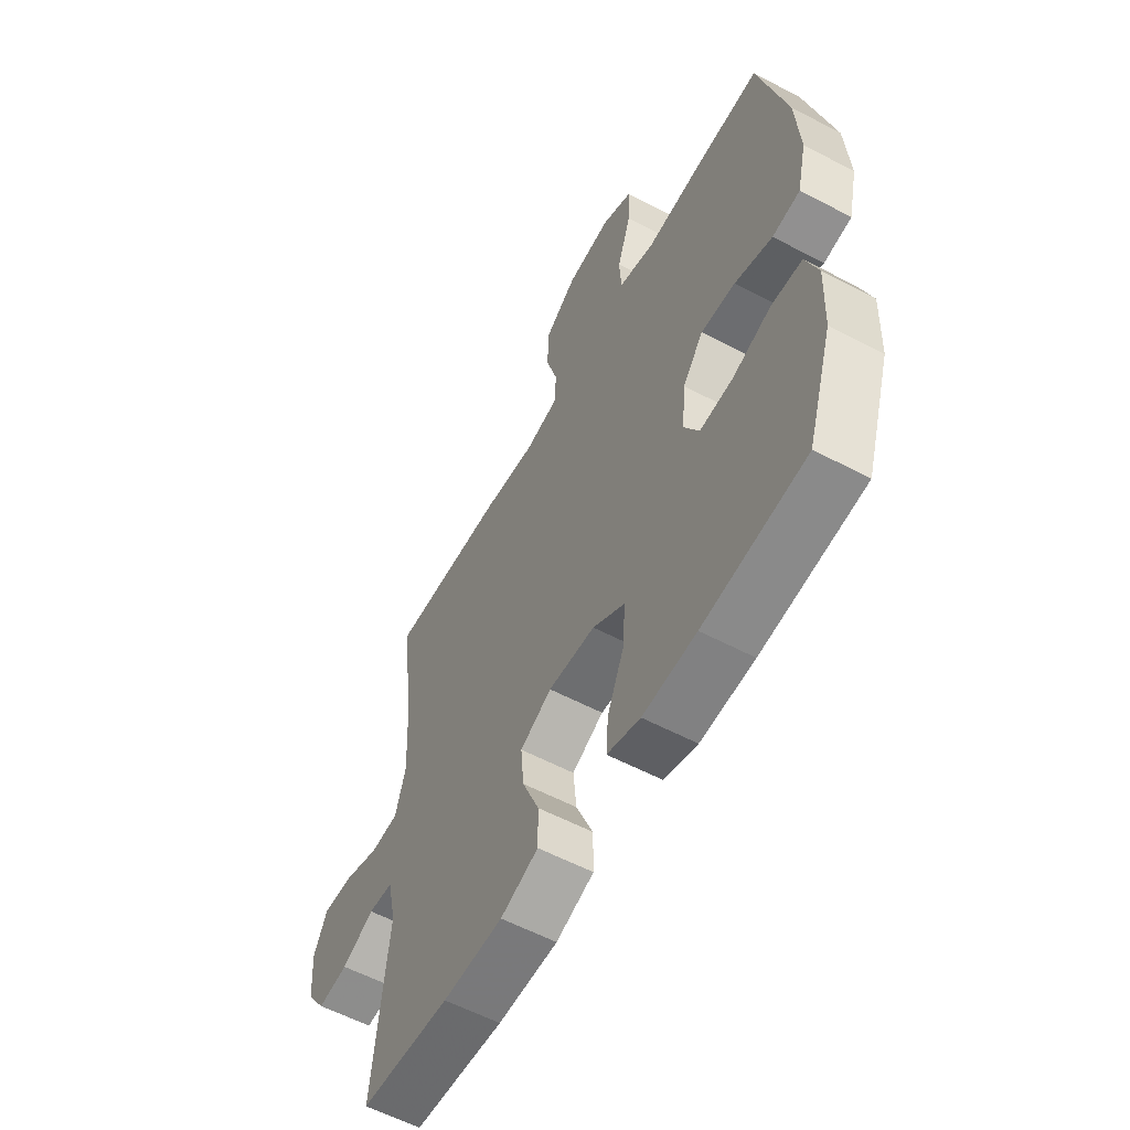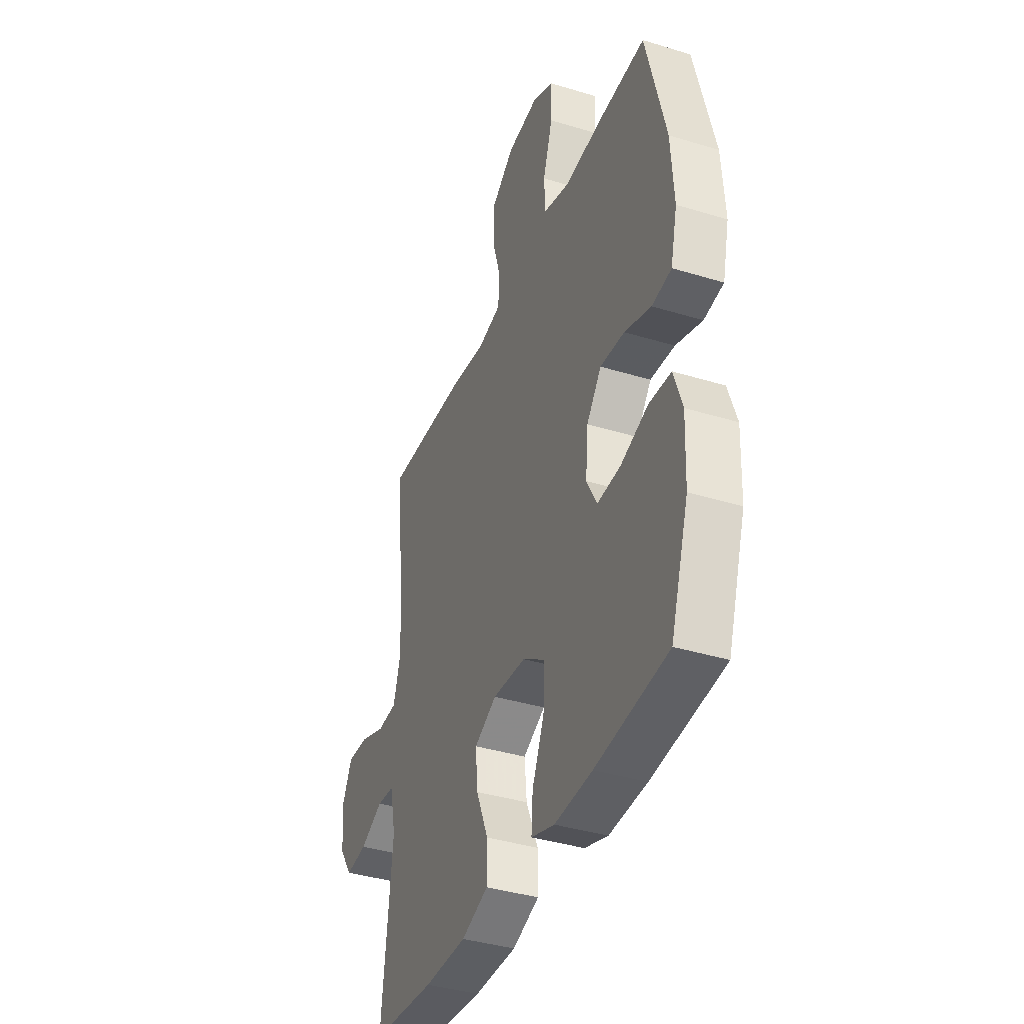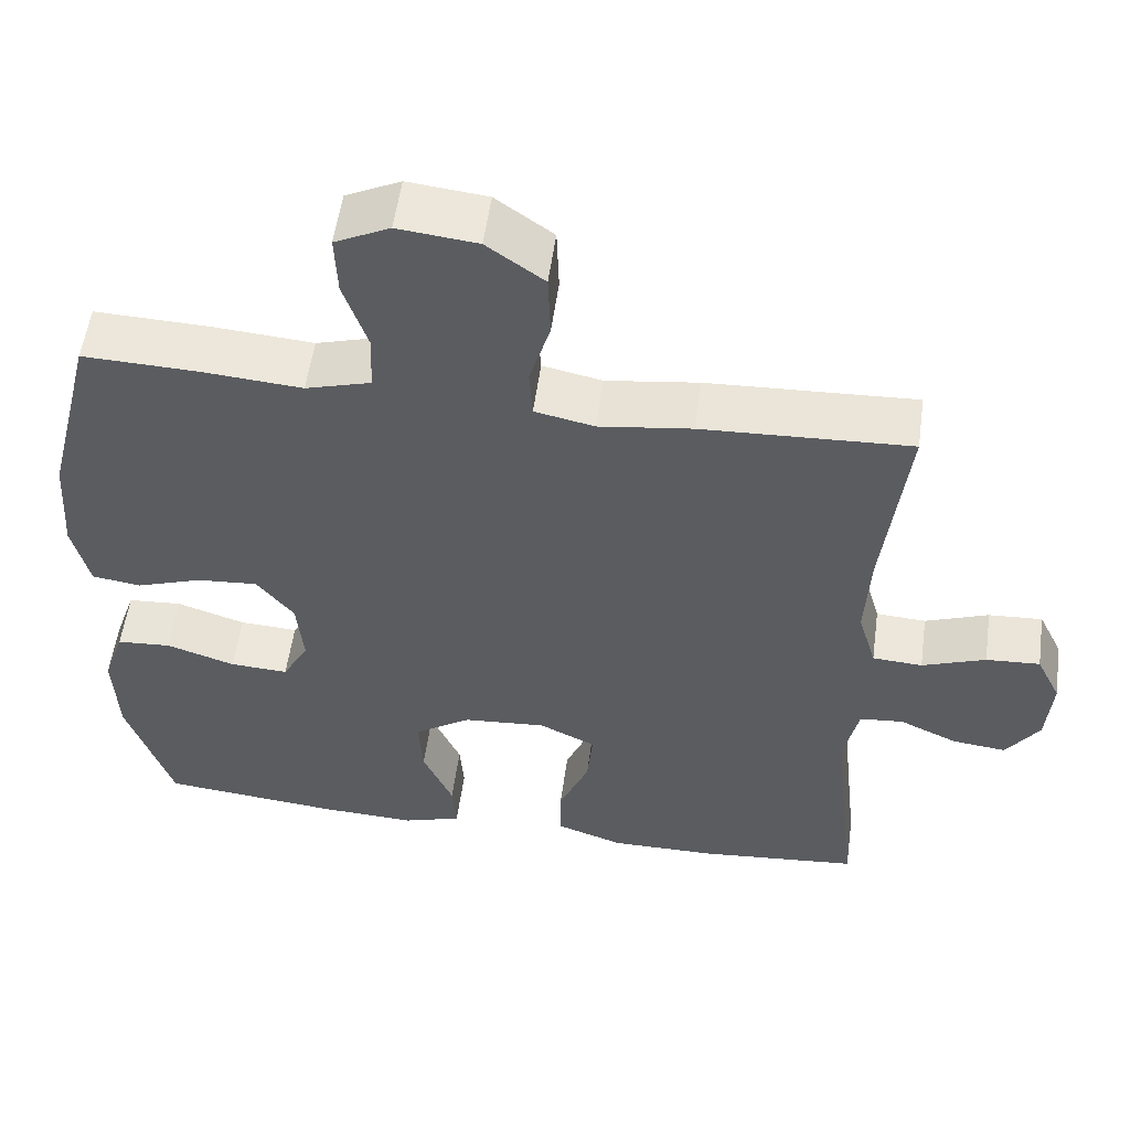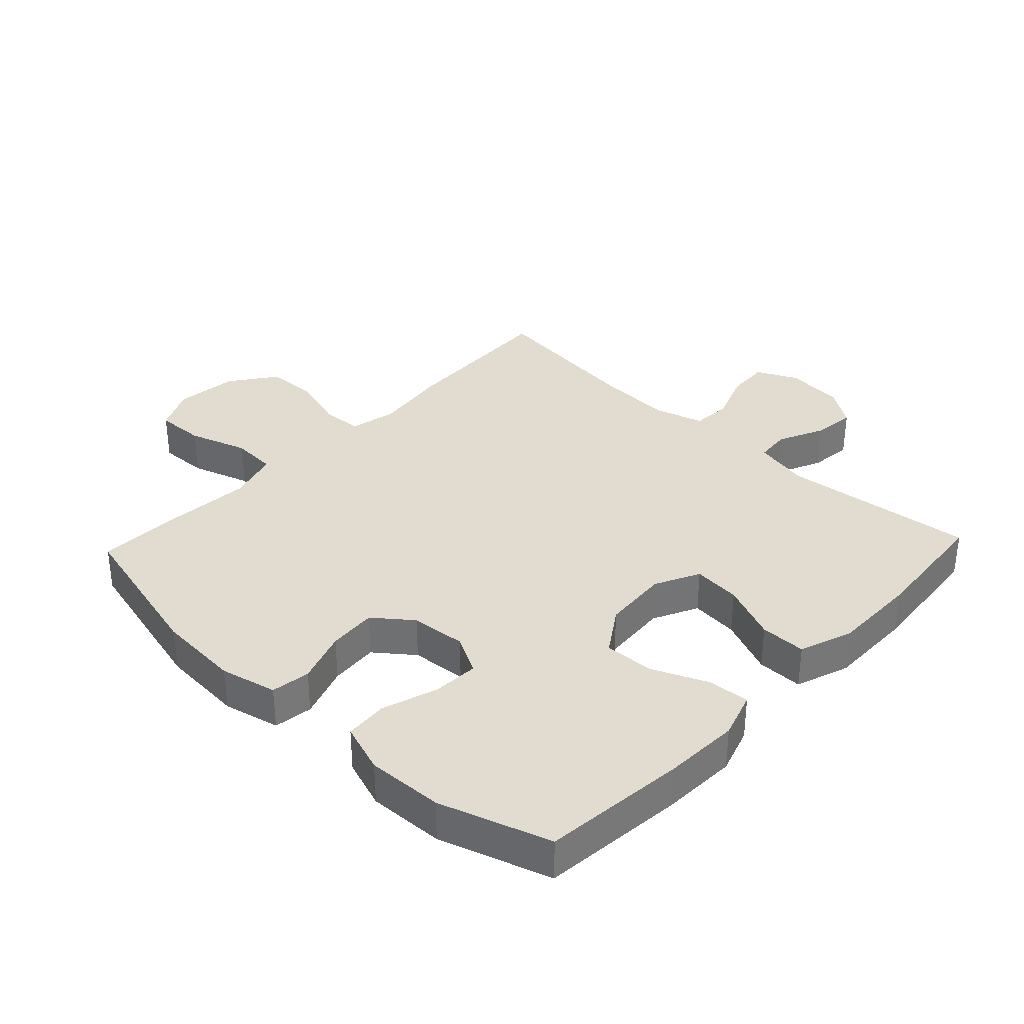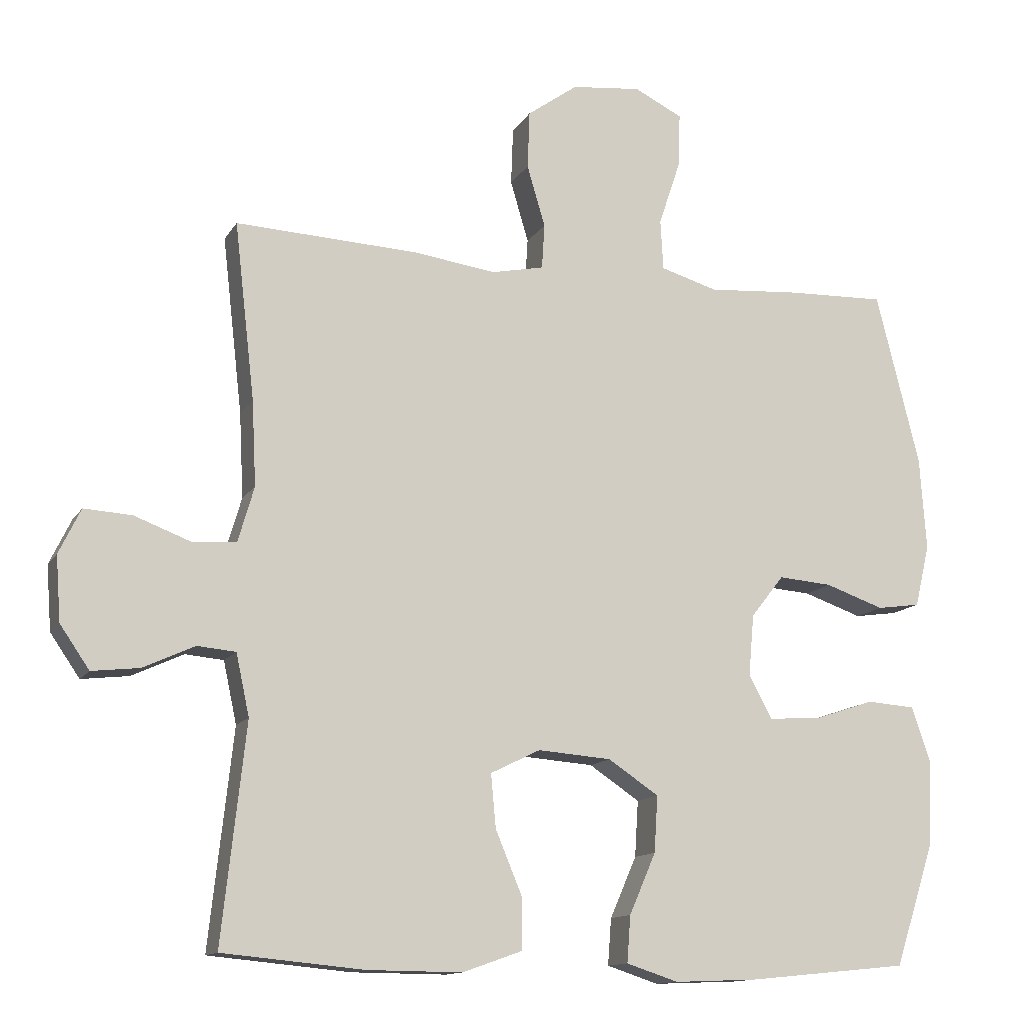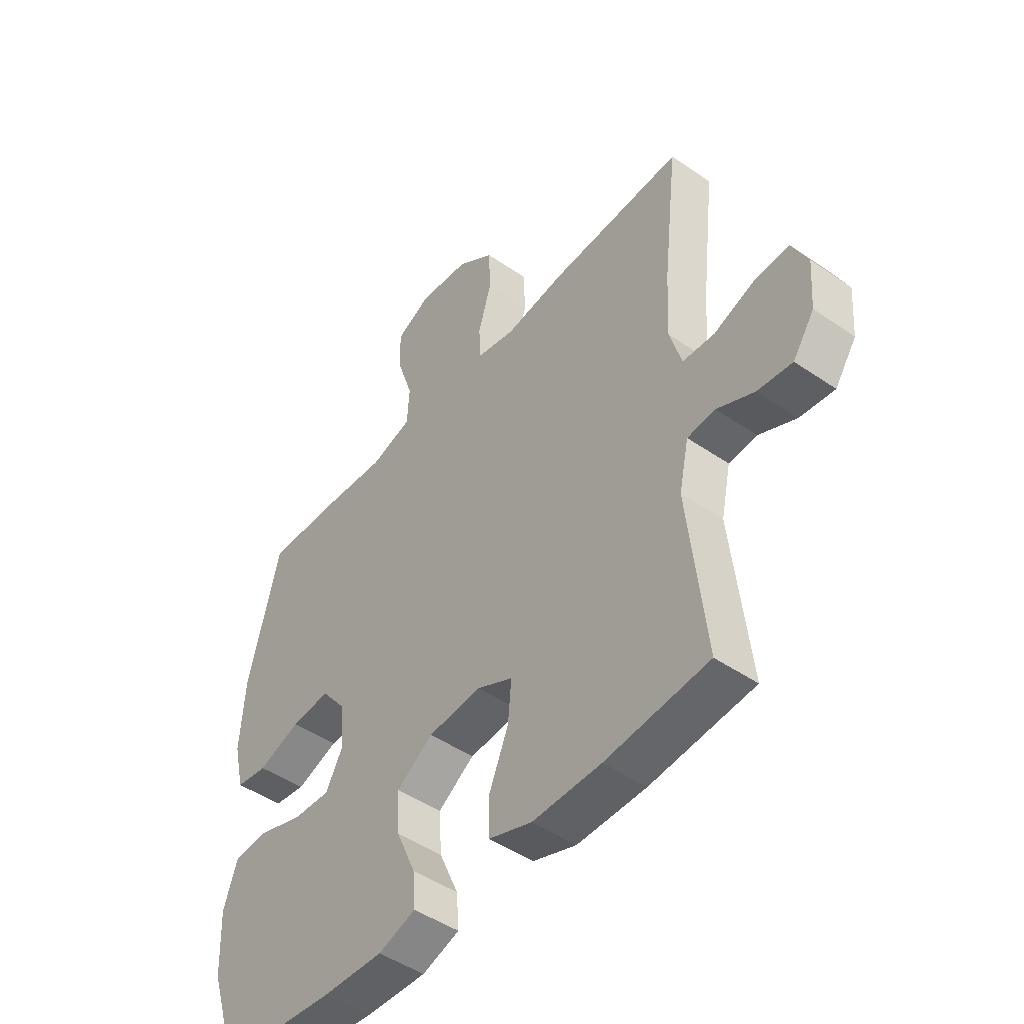
<metadata>
{"format":"obj","ext":"obj","renderer":"f3d","projection":"perspective","resolution":1024,"background":"white","views":[{"elev":-58.2,"azim":61.4,"up":"+Z"},{"elev":-38.5,"azim":68.9,"up":"+Z"},{"elev":55.0,"azim":-172.2,"up":"+Z"},{"elev":34.5,"azim":133.4,"up":"+Y"},{"elev":-13.0,"azim":-20.2,"up":"+Z"},{"elev":-47.3,"azim":-127.9,"up":"+Z"}]}
</metadata>
<code>
v -0.5 0.07 0.5
v -0.238 0.07 0.488
v -0.121 0.07 0.472
v -0.046 0.07 0.488
v -0.042 0.07 0.552
v -0.068 0.07 0.64
v -0.065 0.07 0.723
v 0.007 0.07 0.775
v 0.107 0.07 0.786
v 0.176 0.07 0.752
v 0.173 0.07 0.674
v 0.142 0.07 0.581
v 0.146 0.07 0.509
v 0.228 0.07 0.485
v 0.355 0.07 0.495
v 0.5 0.07 0.5
v 0.562 0.07 0.252
v 0.571 0.07 0.119
v 0.55 0.07 0.03
v 0.488 0.07 0.021
v 0.404 0.07 0.05
v 0.327 0.07 0.056
v 0.28 0.07 -0.004
v 0.272 0.07 -0.092
v 0.305 0.07 -0.153
v 0.379 0.07 -0.149
v 0.466 0.07 -0.12
v 0.535 0.07 -0.125
v 0.562 0.07 -0.204
v 0.557 0.07 -0.325
v 0.5 0.07 -0.5
v 0.271 0.07 -0.523
v 0.151 0.07 -0.528
v 0.077 0.07 -0.504
v 0.082 0.07 -0.438
v 0.12 0.07 -0.351
v 0.125 0.07 -0.271
v 0.053 0.07 -0.223
v -0.052 0.07 -0.215
v -0.123 0.07 -0.25
v -0.116 0.07 -0.326
v -0.078 0.07 -0.417
v -0.078 0.07 -0.49
v -0.163 0.07 -0.52
v -0.298 0.07 -0.519
v -0.5 0.07 -0.5
v -0.466 0.07 -0.191
v -0.485 0.07 -0.103
v -0.54 0.07 -0.098
v -0.613 0.07 -0.132
v -0.681 0.07 -0.14
v -0.723 0.07 -0.079
v -0.73 0.07 0.013
v -0.699 0.07 0.077
v -0.631 0.07 0.073
v -0.551 0.07 0.043
v -0.488 0.07 0.047
v -0.465 0.07 0.126
v -0.471 0.07 0.247
v -0.5 0 0.5
v -0.238 0 0.488
v -0.121 0 0.472
v -0.046 0 0.488
v -0.042 0 0.552
v -0.068 0 0.64
v -0.065 0 0.723
v 0.007 0 0.775
v 0.107 0 0.786
v 0.176 0 0.752
v 0.173 0 0.674
v 0.142 0 0.581
v 0.146 0 0.509
v 0.228 0 0.485
v 0.355 0 0.495
v 0.5 0 0.5
v 0.562 0 0.252
v 0.571 0 0.119
v 0.55 0 0.03
v 0.488 0 0.021
v 0.404 0 0.05
v 0.327 0 0.056
v 0.28 0 -0.004
v 0.272 0 -0.092
v 0.305 0 -0.153
v 0.379 0 -0.149
v 0.466 0 -0.12
v 0.535 0 -0.125
v 0.562 0 -0.204
v 0.557 0 -0.325
v 0.5 0 -0.5
v 0.271 0 -0.523
v 0.151 0 -0.528
v 0.077 0 -0.504
v 0.082 0 -0.438
v 0.12 0 -0.351
v 0.125 0 -0.271
v 0.053 0 -0.223
v -0.052 0 -0.215
v -0.123 0 -0.25
v -0.116 0 -0.326
v -0.078 0 -0.417
v -0.078 0 -0.49
v -0.163 0 -0.52
v -0.298 0 -0.519
v -0.5 0 -0.5
v -0.466 0 -0.191
v -0.485 0 -0.103
v -0.54 0 -0.098
v -0.613 0 -0.132
v -0.681 0 -0.14
v -0.723 0 -0.079
v -0.73 0 0.013
v -0.699 0 0.077
v -0.631 0 0.073
v -0.551 0 0.043
v -0.488 0 0.047
v -0.465 0 0.126
v -0.471 0 0.247
f 53 54 55 56
f 53 56 57
f 52 53 57
f 49 50 51 52
f 48 49 52 57
f 47 48 57 58
f 45 46 47
f 44 45 47 58
f 41 42 43 44
f 40 41 44 58
f 33 34 35 36
f 33 36 37
f 32 33 37
f 31 32 37
f 30 31 37 38
f 26 27 28 29
f 25 26 29 30
f 18 19 20 21
f 18 21 22
f 17 18 22
f 14 15 16 17
f 13 14 17 22
f 9 10 11 12
f 9 12 13
f 8 9 13
f 5 6 7 8
f 4 5 8 13
f 3 4 13 22
f 59 1 2 3
f 39 40 58 59
f 38 39 59 3
f 25 30 38
f 24 25 38 3
f 23 24 3
f 3 22 23
f 115 114 113 112
f 116 115 112
f 116 112 111
f 111 110 109 108
f 116 111 108 107
f 117 116 107 106
f 106 105 104
f 117 106 104 103
f 103 102 101 100
f 117 103 100 99
f 95 94 93 92
f 96 95 92
f 96 92 91
f 96 91 90
f 97 96 90 89
f 88 87 86 85
f 89 88 85 84
f 80 79 78 77
f 81 80 77
f 81 77 76
f 76 75 74 73
f 81 76 73 72
f 71 70 69 68
f 72 71 68
f 72 68 67
f 67 66 65 64
f 72 67 64 63
f 81 72 63 62
f 62 61 60 118
f 118 117 99 98
f 62 118 98 97
f 97 89 84
f 62 97 84 83
f 62 83 82
f 82 81 62
f 1 60 61 2
f 2 61 62 3
f 3 62 63 4
f 4 63 64 5
f 5 64 65 6
f 6 65 66 7
f 7 66 67 8
f 8 67 68 9
f 9 68 69 10
f 10 69 70 11
f 11 70 71 12
f 12 71 72 13
f 13 72 73 14
f 14 73 74 15
f 15 74 75 16
f 16 75 76 17
f 17 76 77 18
f 18 77 78 19
f 19 78 79 20
f 20 79 80 21
f 21 80 81 22
f 22 81 82 23
f 23 82 83 24
f 24 83 84 25
f 25 84 85 26
f 26 85 86 27
f 27 86 87 28
f 28 87 88 29
f 29 88 89 30
f 30 89 90 31
f 31 90 91 32
f 32 91 92 33
f 33 92 93 34
f 34 93 94 35
f 35 94 95 36
f 36 95 96 37
f 37 96 97 38
f 38 97 98 39
f 39 98 99 40
f 40 99 100 41
f 41 100 101 42
f 42 101 102 43
f 43 102 103 44
f 44 103 104 45
f 45 104 105 46
f 46 105 106 47
f 47 106 107 48
f 48 107 108 49
f 49 108 109 50
f 50 109 110 51
f 51 110 111 52
f 52 111 112 53
f 53 112 113 54
f 54 113 114 55
f 55 114 115 56
f 56 115 116 57
f 57 116 117 58
f 58 117 118 59
f 59 118 60 1

</code>
